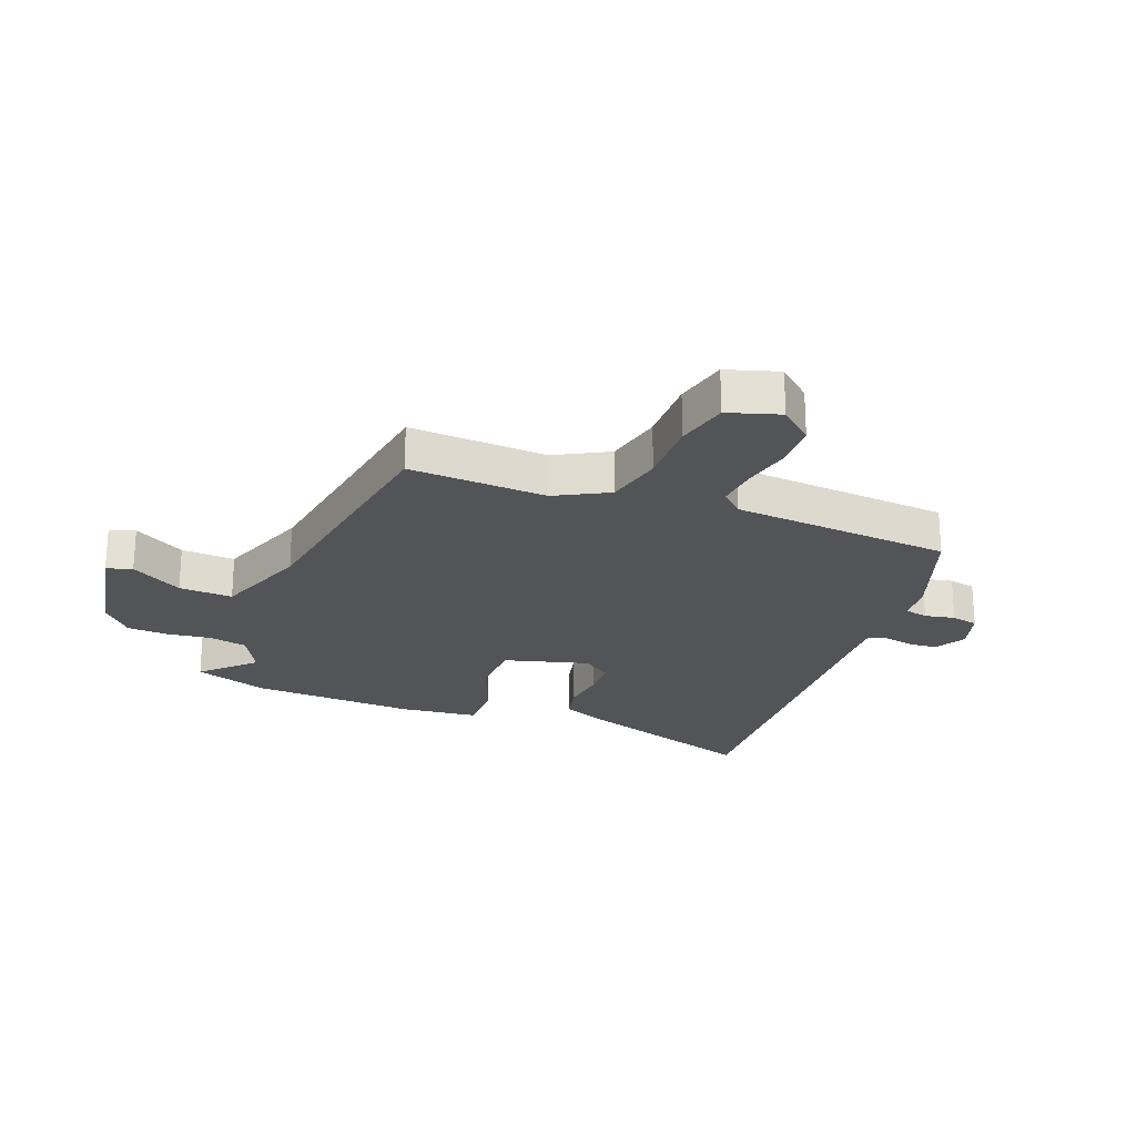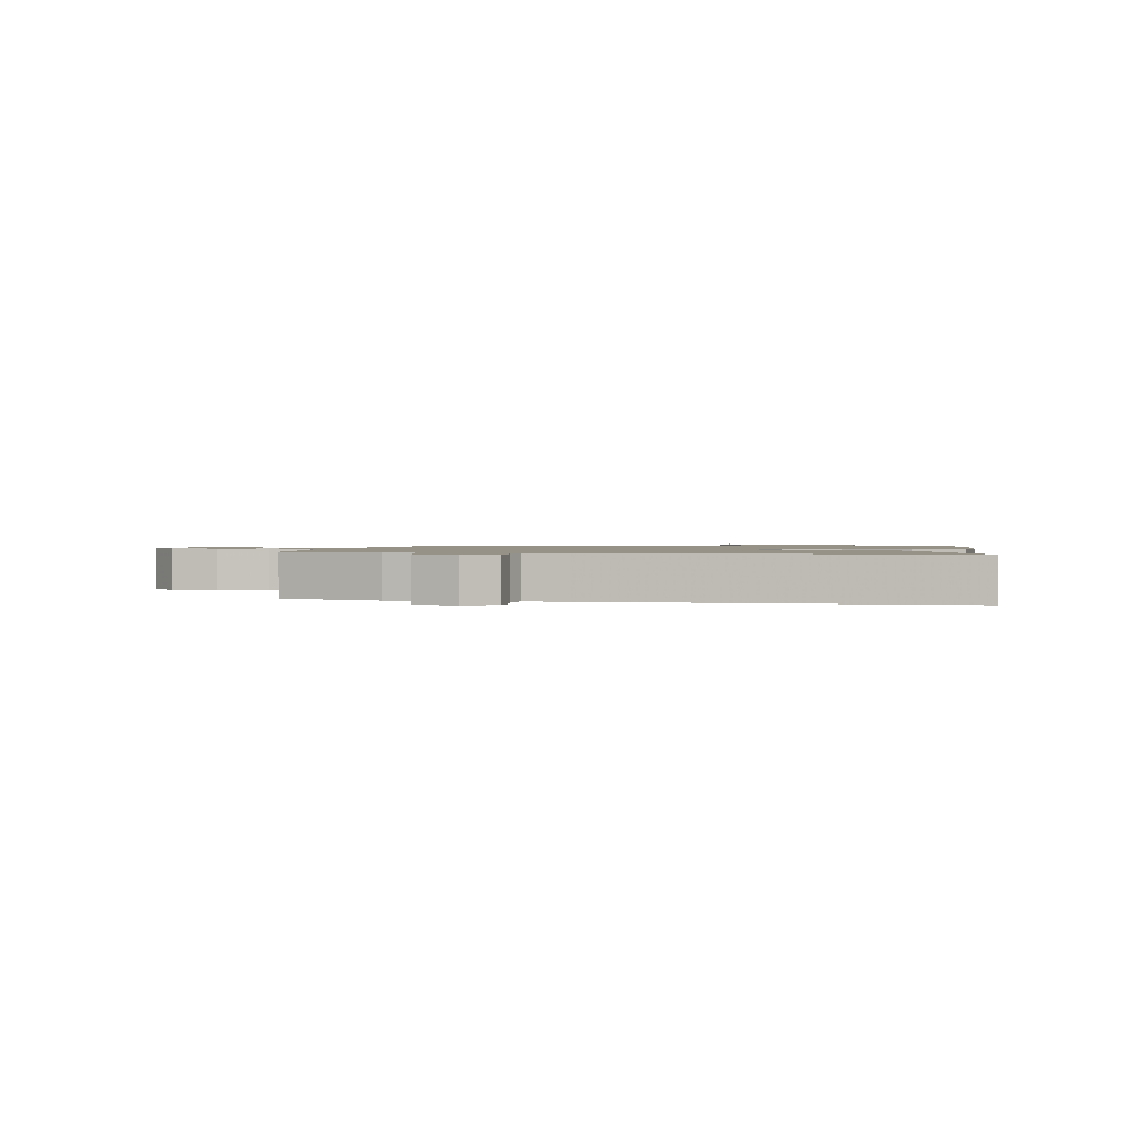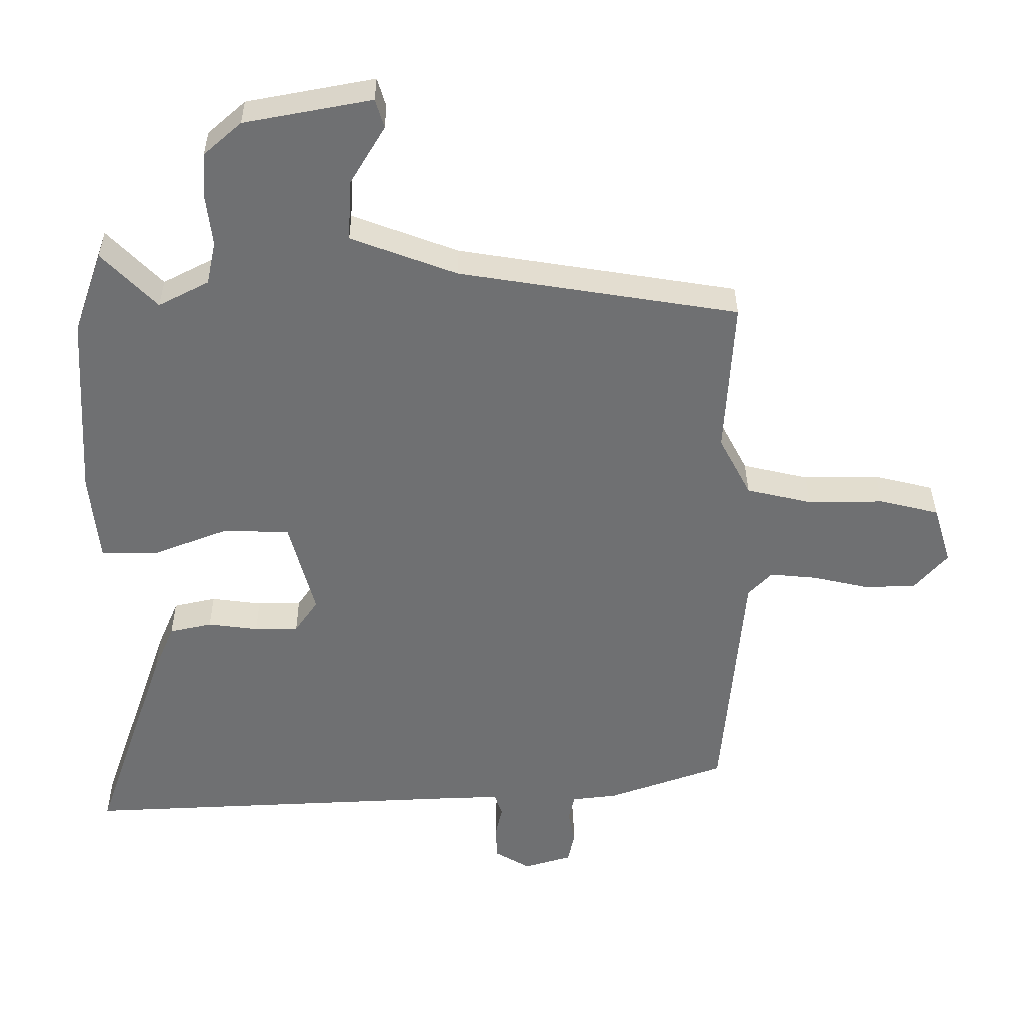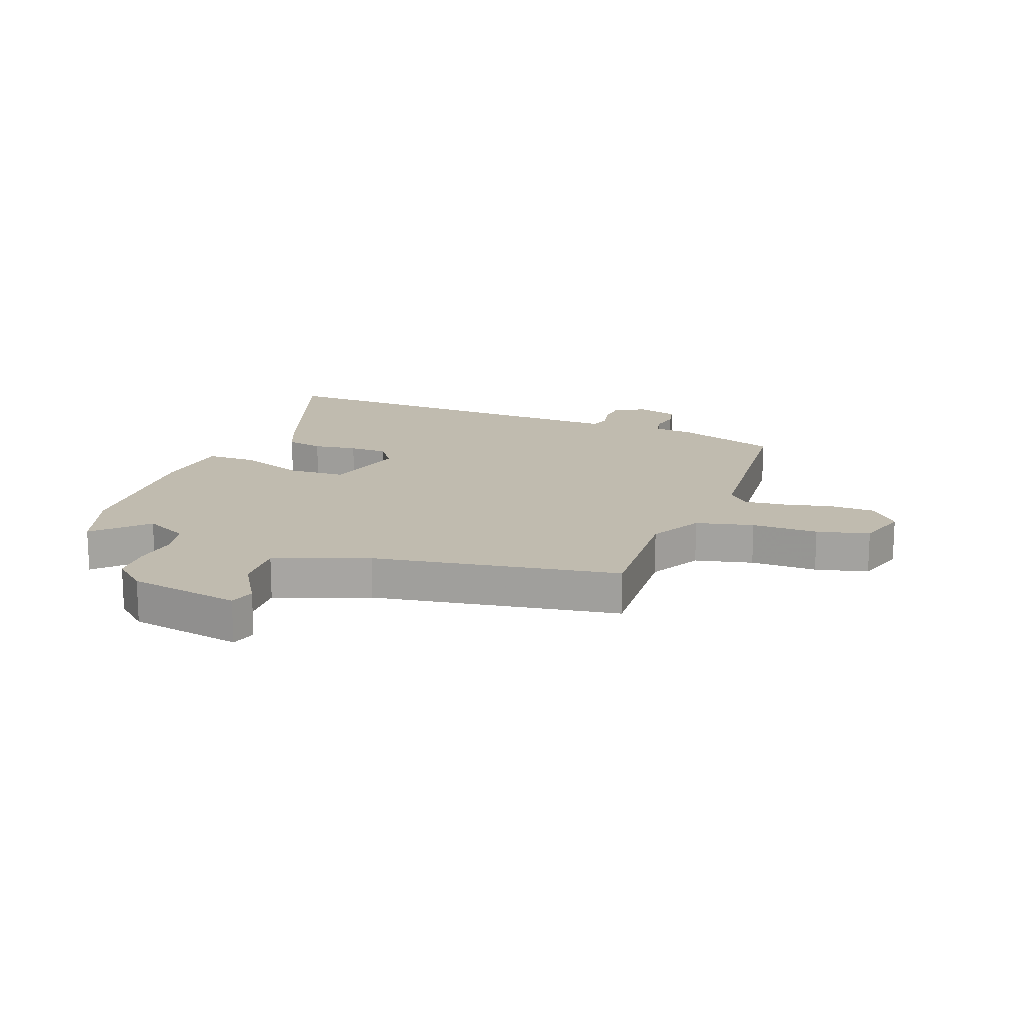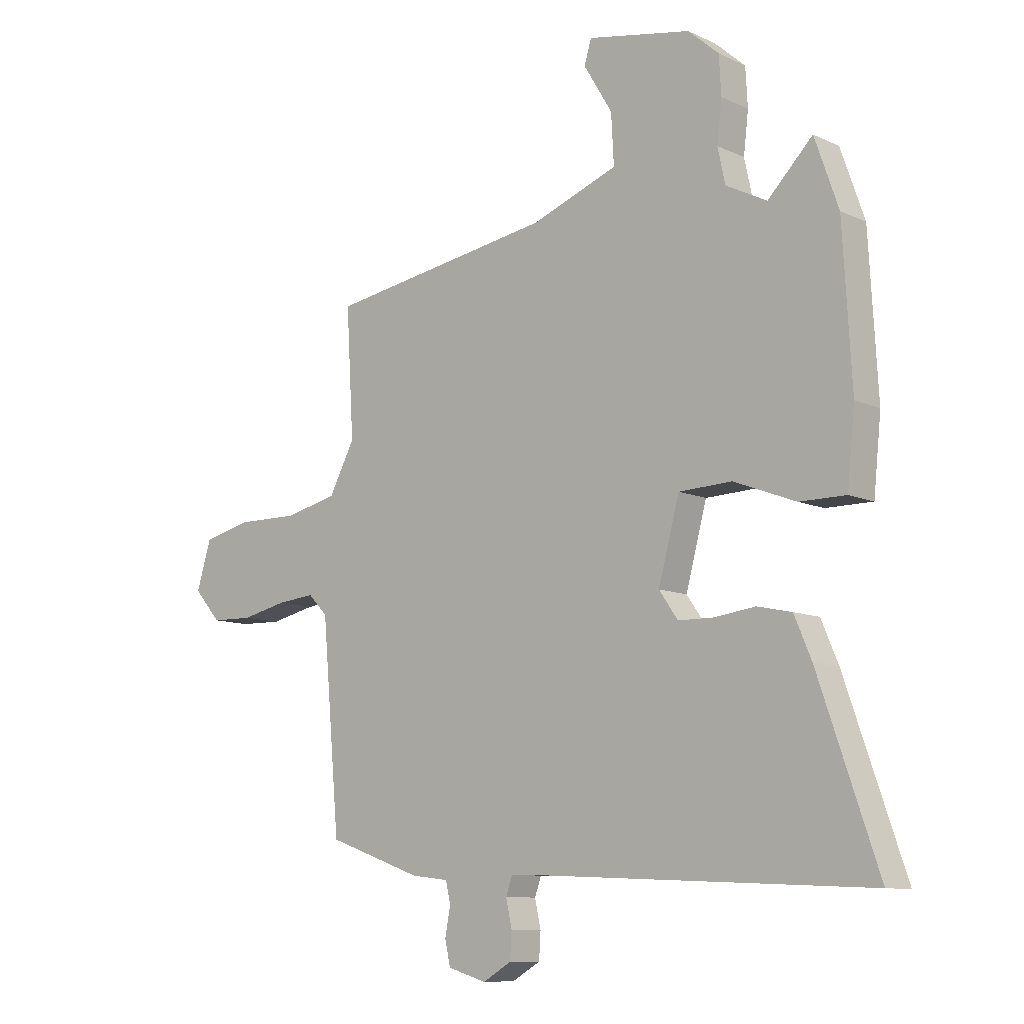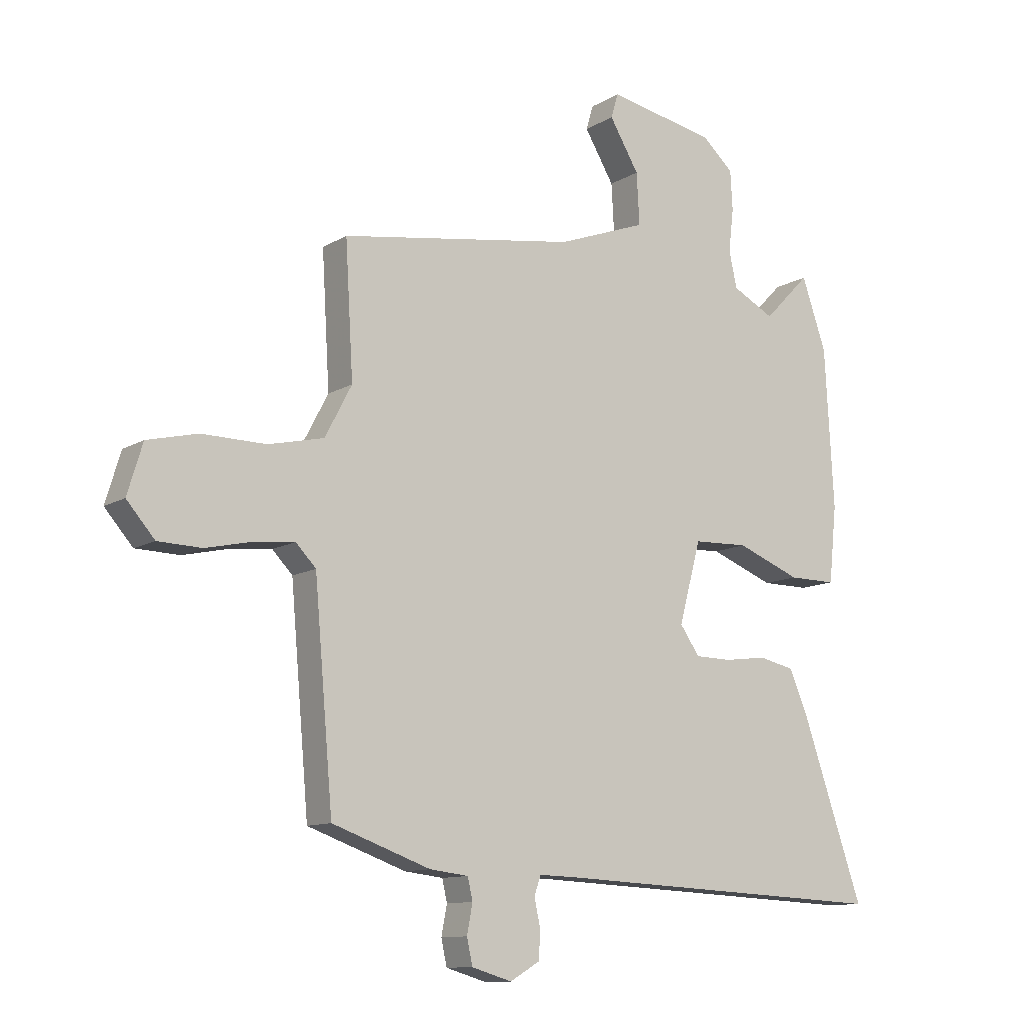
<metadata>
{"format":"obj","ext":"obj","renderer":"f3d","projection":"perspective","resolution":1024,"background":"white","views":[{"elev":-23.4,"azim":69.3,"up":"+Y"},{"elev":1.2,"azim":-170.3,"up":"+Y"},{"elev":35.1,"azim":-0.3,"up":"+Z"},{"elev":16.1,"azim":20.5,"up":"+Y"},{"elev":-9.8,"azim":-139.5,"up":"+Z"},{"elev":-11.4,"azim":144.5,"up":"+Z"}]}
</metadata>
<code>
v 0.495 0.07 -0.428
v 0.319 0.07 -0.49
v 0.25 0.07 -0.498
v 0.241 0.07 -0.537
v 0.251 0.07 -0.589
v 0.241 0.07 -0.635
v 0.169 0.07 -0.656
v 0.116 0.07 -0.625
v 0.113 0.07 -0.576
v 0.124 0.07 -0.526
v 0.112 0.07 -0.492
v 0.042 0.07 -0.494
v -0.563 0.07 -0.521
v -0.452 0.07 -0.201
v -0.42 0.07 -0.126
v -0.356 0.07 -0.112
v -0.28 0.07 -0.122
v -0.214 0.07 -0.121
v -0.179 0.07 -0.071
v -0.218 0.07 0.074
v -0.317 0.07 0.078
v -0.432 0.07 0.034
v -0.518 0.07 0.034
v -0.532 0.07 0.17
v -0.516 0.07 0.454
v -0.472 0.07 0.58
v -0.389 0.07 0.495
v -0.313 0.07 0.534
v -0.299 0.07 0.599
v -0.308 0.07 0.675
v -0.304 0.07 0.746
v -0.247 0.07 0.796
v -0.054 0.07 0.832
v -0.041 0.07 0.788
v -0.094 0.07 0.7
v -0.099 0.07 0.608
v 0.061 0.07 0.548
v 0.483 0.07 0.48
v 0.469 0.07 0.244
v 0.517 0.07 0.153
v 0.616 0.07 0.13
v 0.73 0.07 0.131
v 0.82 0.07 0.109
v 0.847 0.07 0.02
v 0.797 0.07 -0.037
v 0.719 0.07 -0.039
v 0.635 0.07 -0.02
v 0.564 0.07 -0.013
v 0.528 0.07 -0.05
v 0.495 0 -0.428
v 0.319 0 -0.49
v 0.25 0 -0.498
v 0.241 0 -0.537
v 0.251 0 -0.589
v 0.241 0 -0.635
v 0.169 0 -0.656
v 0.116 0 -0.625
v 0.113 0 -0.576
v 0.124 0 -0.526
v 0.112 0 -0.492
v 0.042 0 -0.494
v -0.563 0 -0.521
v -0.452 0 -0.201
v -0.42 0 -0.126
v -0.356 0 -0.112
v -0.28 0 -0.122
v -0.214 0 -0.121
v -0.179 0 -0.071
v -0.218 0 0.074
v -0.317 0 0.078
v -0.432 0 0.034
v -0.518 0 0.034
v -0.532 0 0.17
v -0.516 0 0.454
v -0.472 0 0.58
v -0.389 0 0.495
v -0.313 0 0.534
v -0.299 0 0.599
v -0.308 0 0.675
v -0.304 0 0.746
v -0.247 0 0.796
v -0.054 0 0.832
v -0.041 0 0.788
v -0.094 0 0.7
v -0.099 0 0.608
v 0.061 0 0.548
v 0.483 0 0.48
v 0.469 0 0.244
v 0.517 0 0.153
v 0.616 0 0.13
v 0.73 0 0.131
v 0.82 0 0.109
v 0.847 0 0.02
v 0.797 0 -0.037
v 0.719 0 -0.039
v 0.635 0 -0.02
v 0.564 0 -0.013
v 0.528 0 -0.05
f 44 45 46 47
f 44 47 48
f 41 42 43 44
f 40 41 44 48
f 39 40 48 49
f 37 38 39
f 36 37 39 49
f 32 33 34 35
f 32 35 36
f 29 30 31 32
f 28 29 32 36
f 27 28 36 49
f 25 26 27
f 21 22 23 24
f 20 21 24 25
f 14 15 16 17
f 12 13 14 17
f 11 12 17 18
f 7 8 9 10
f 5 6 7 10
f 4 5 10 11
f 3 4 11 18
f 20 25 27 49
f 19 20 49 1
f 3 18 19
f 1 2 3 19
f 96 95 94 93
f 97 96 93
f 93 92 91 90
f 97 93 90 89
f 98 97 89 88
f 88 87 86
f 98 88 86 85
f 84 83 82 81
f 85 84 81
f 81 80 79 78
f 85 81 78 77
f 98 85 77 76
f 76 75 74
f 73 72 71 70
f 74 73 70 69
f 66 65 64 63
f 66 63 62 61
f 67 66 61 60
f 59 58 57 56
f 59 56 55 54
f 60 59 54 53
f 67 60 53 52
f 98 76 74 69
f 50 98 69 68
f 68 67 52
f 68 52 51 50
f 1 50 51 2
f 2 51 52 3
f 3 52 53 4
f 4 53 54 5
f 5 54 55 6
f 6 55 56 7
f 7 56 57 8
f 8 57 58 9
f 9 58 59 10
f 10 59 60 11
f 11 60 61 12
f 12 61 62 13
f 13 62 63 14
f 14 63 64 15
f 15 64 65 16
f 16 65 66 17
f 17 66 67 18
f 18 67 68 19
f 19 68 69 20
f 20 69 70 21
f 21 70 71 22
f 22 71 72 23
f 23 72 73 24
f 24 73 74 25
f 25 74 75 26
f 26 75 76 27
f 27 76 77 28
f 28 77 78 29
f 29 78 79 30
f 30 79 80 31
f 31 80 81 32
f 32 81 82 33
f 33 82 83 34
f 34 83 84 35
f 35 84 85 36
f 36 85 86 37
f 37 86 87 38
f 38 87 88 39
f 39 88 89 40
f 40 89 90 41
f 41 90 91 42
f 42 91 92 43
f 43 92 93 44
f 44 93 94 45
f 45 94 95 46
f 46 95 96 47
f 47 96 97 48
f 48 97 98 49
f 49 98 50 1

</code>
